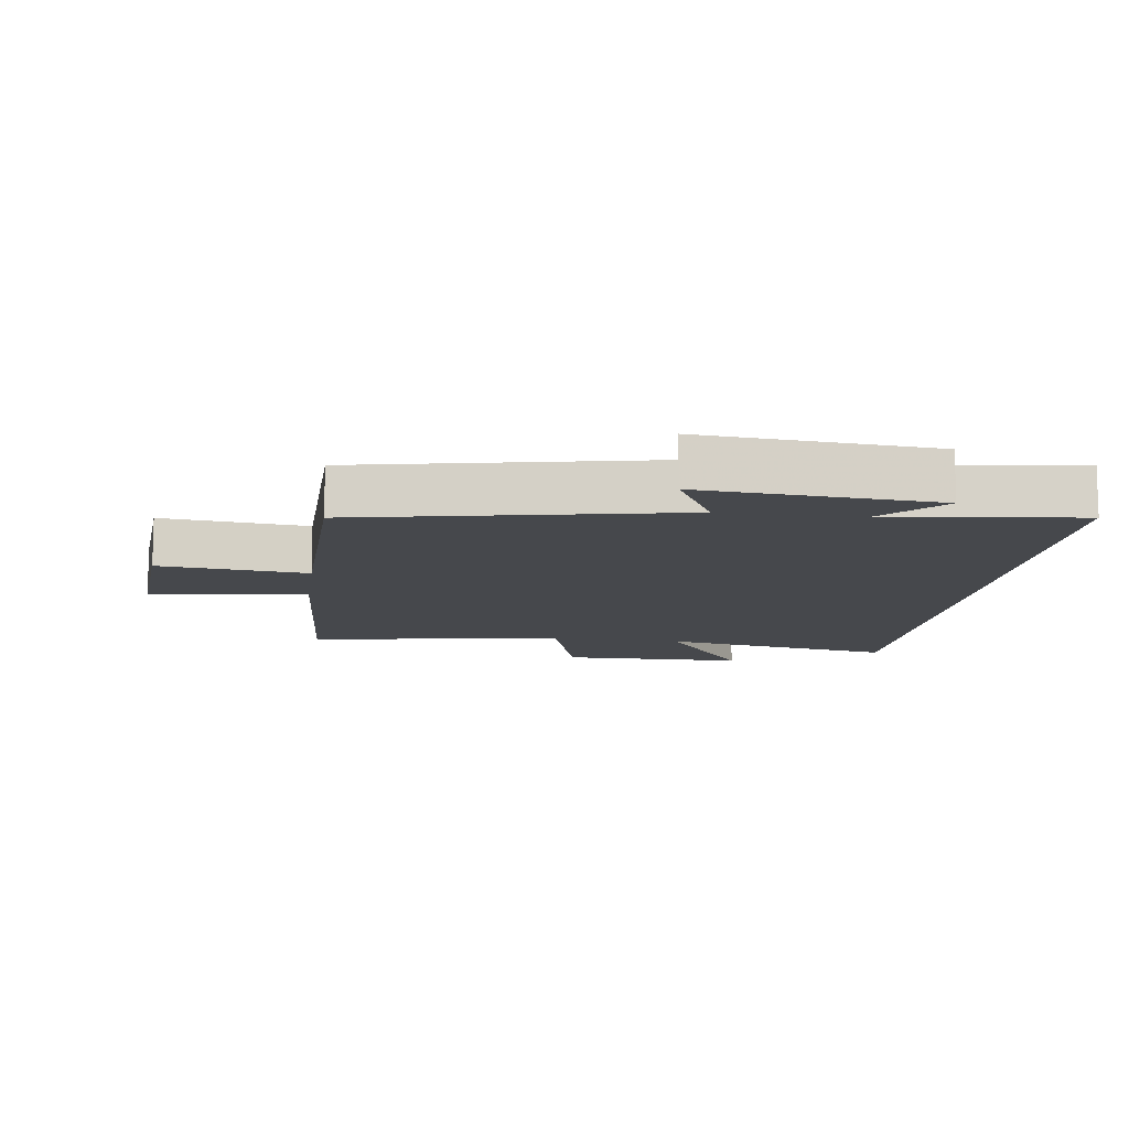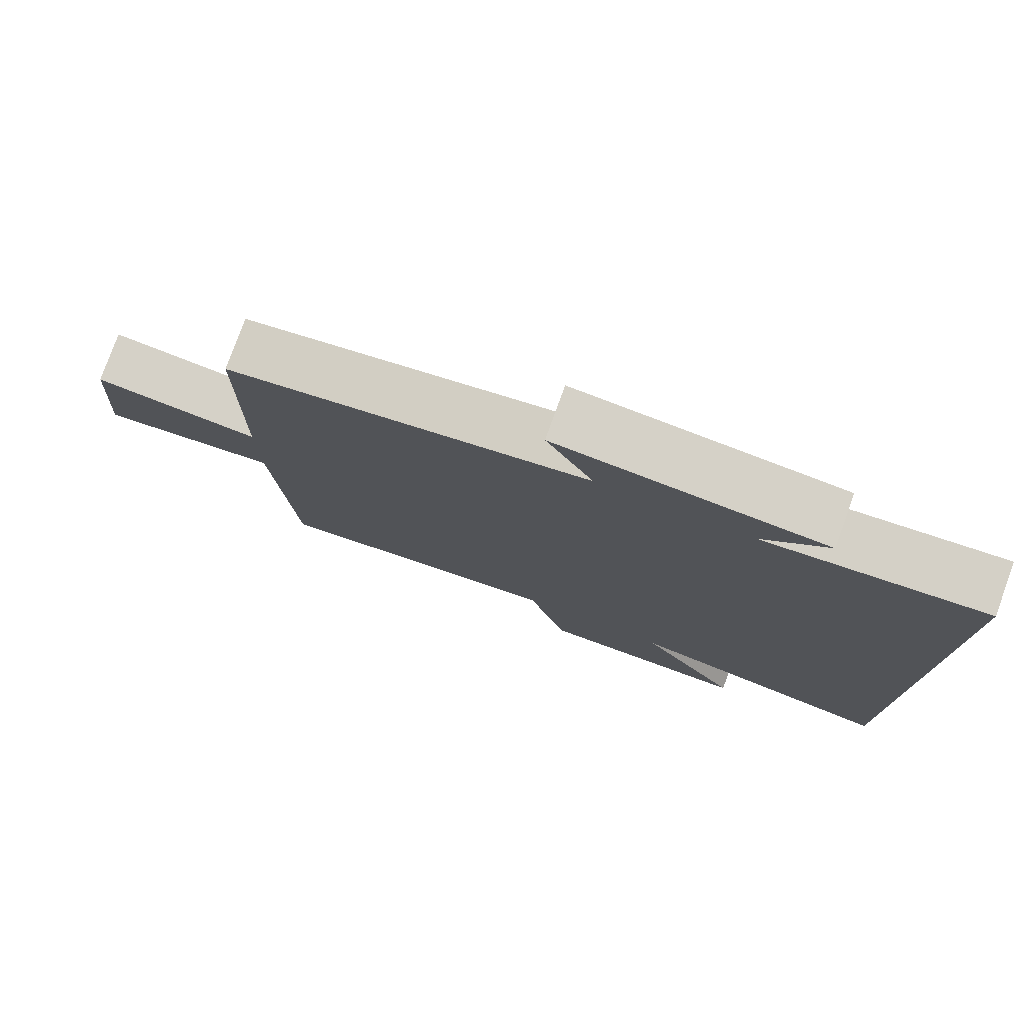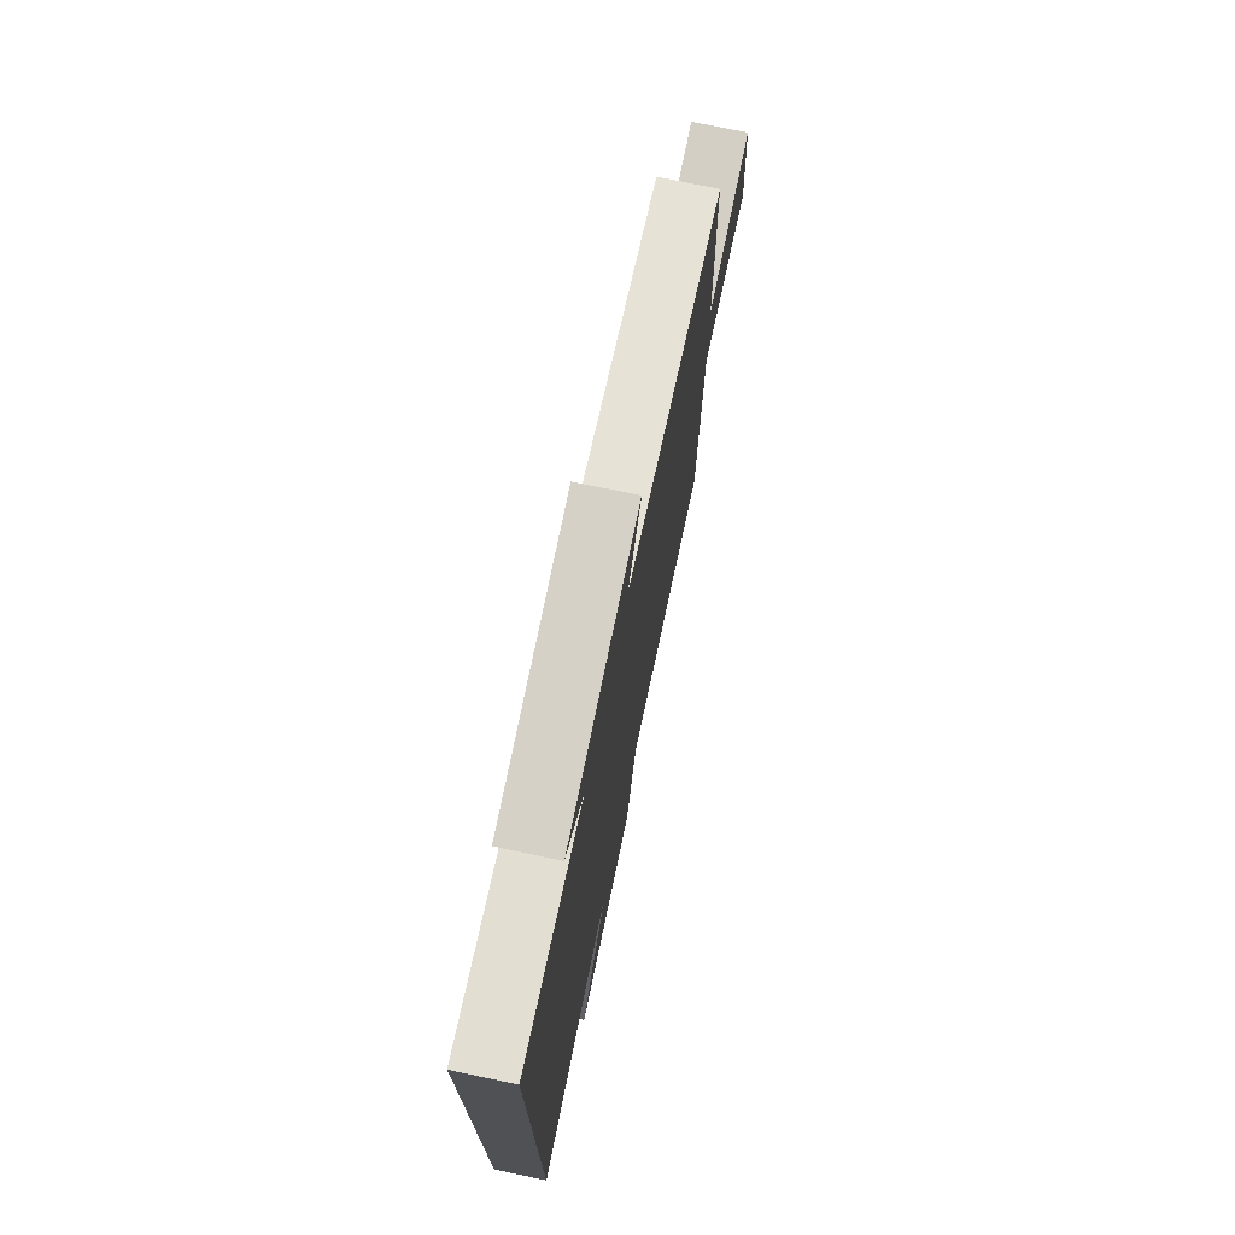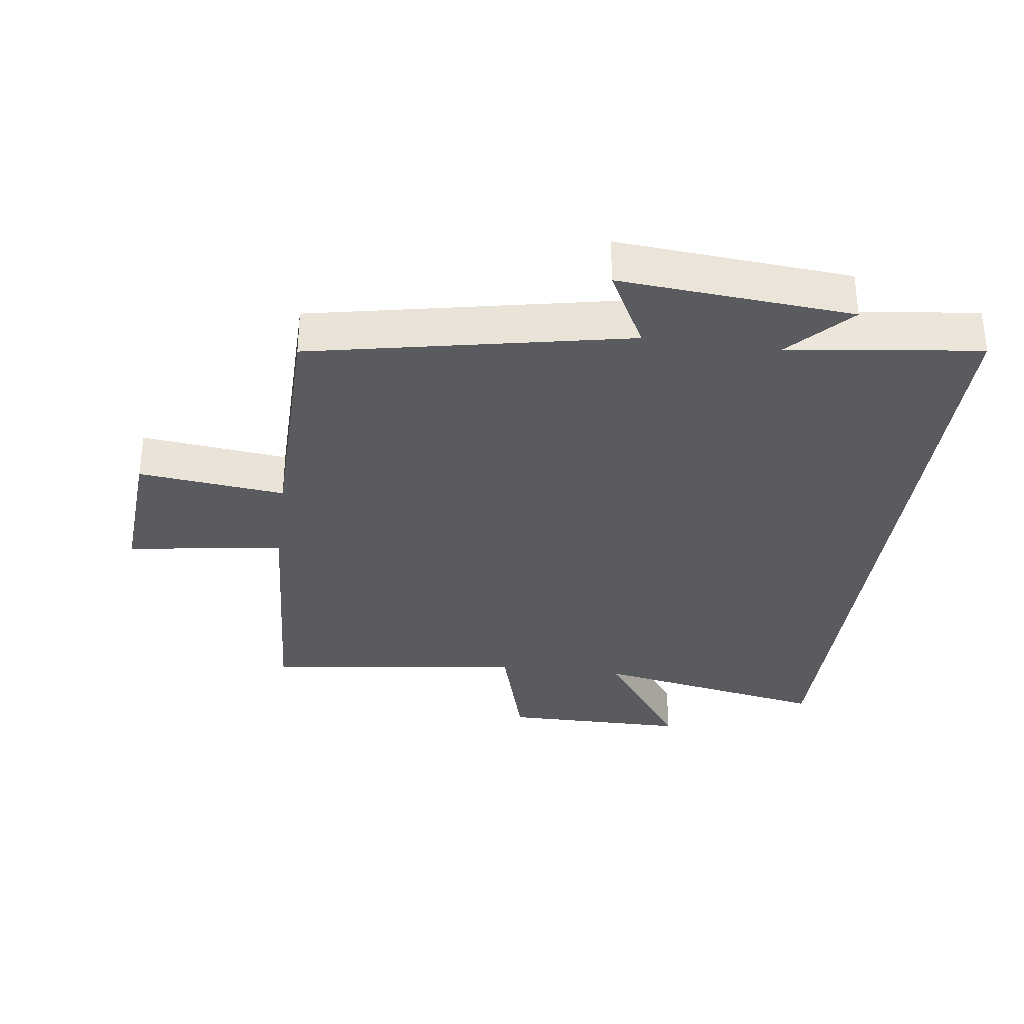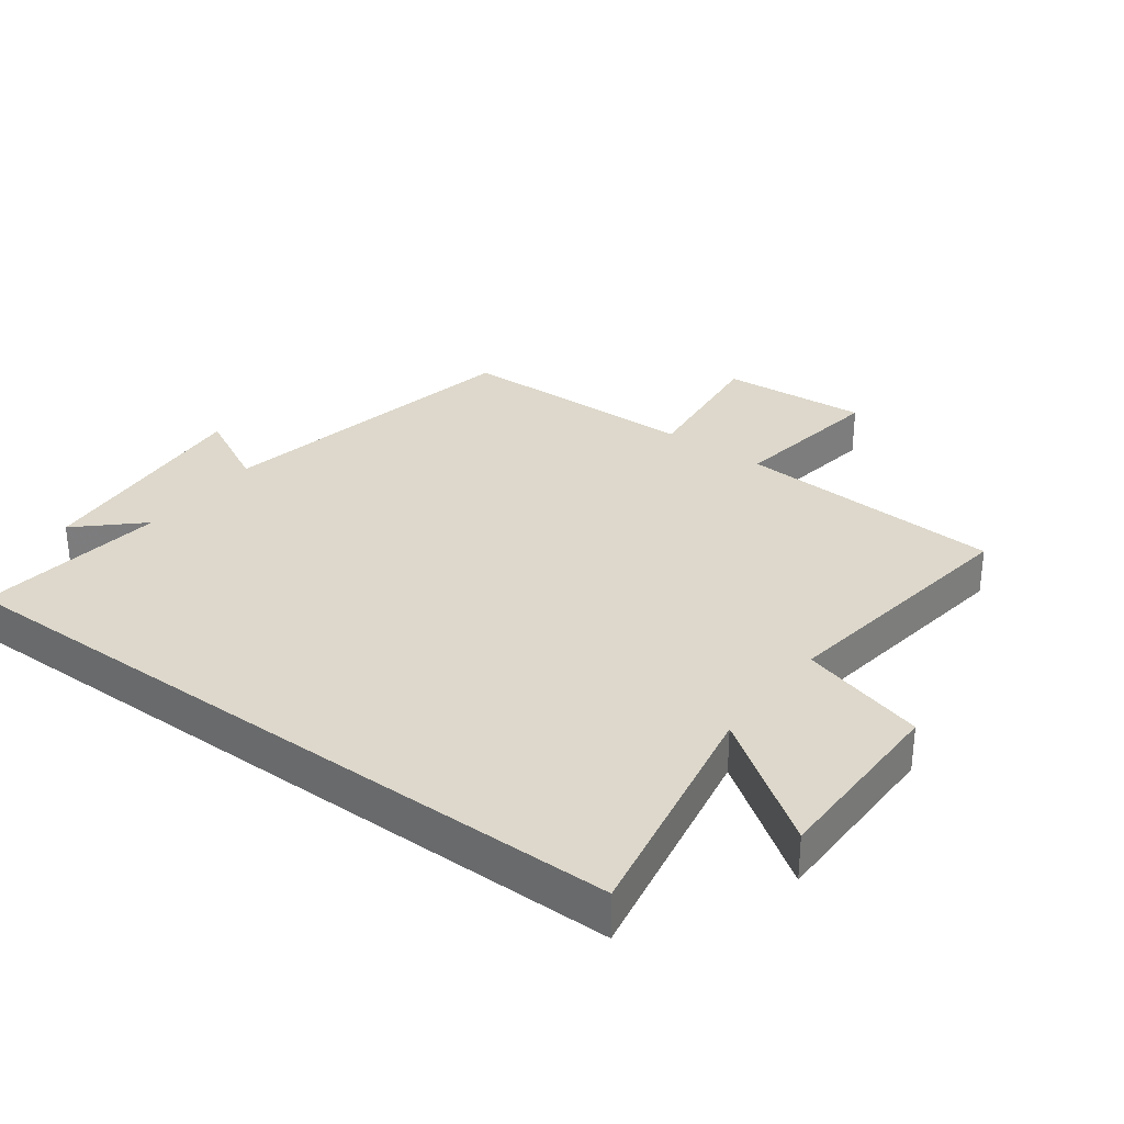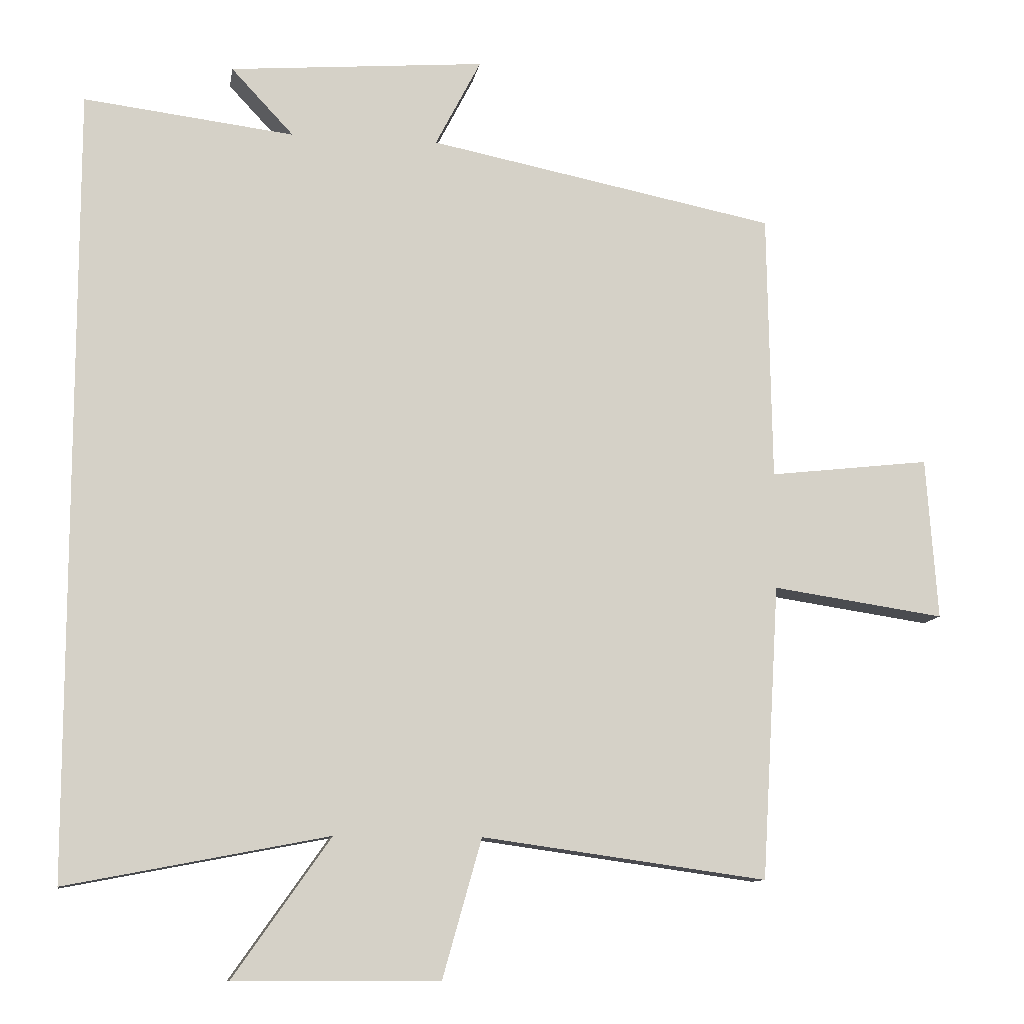
<metadata>
{"format":"obj","ext":"obj","renderer":"f3d","projection":"perspective","resolution":1024,"background":"white","views":[{"elev":-11.3,"azim":-7.6,"up":"+Y"},{"elev":78.3,"azim":19.9,"up":"+Z"},{"elev":74.6,"azim":101.8,"up":"+Z"},{"elev":-32.9,"azim":-7.5,"up":"+Y"},{"elev":31.5,"azim":126.6,"up":"+Y"},{"elev":-10.7,"azim":170.7,"up":"+Z"}]}
</metadata>
<code>
v -0.475 0.07 -0.556
v -0.5 0.07 -0.141
v -0.743 0.07 -0.177
v -0.727 0.07 0.051
v -0.5 0.07 0.025
v -0.494 0.07 0.403
v -0.004 0.07 0.5
v -0.068 0.07 0.624
v 0.292 0.07 0.594
v 0.204 0.07 0.5
v 0.5 0.07 0.536
v 0.5 0.07 -0.571
v 0.132 0.07 -0.5
v 0.269 0.07 -0.695
v -0.019 0.07 -0.695
v -0.074 0.07 -0.5
v -0.475 0 -0.556
v -0.5 0 -0.141
v -0.743 0 -0.177
v -0.727 0 0.051
v -0.5 0 0.025
v -0.494 0 0.403
v -0.004 0 0.5
v -0.068 0 0.624
v 0.292 0 0.594
v 0.204 0 0.5
v 0.5 0 0.536
v 0.5 0 -0.571
v 0.132 0 -0.5
v 0.269 0 -0.695
v -0.019 0 -0.695
v -0.074 0 -0.5
f 13 14 15 16
f 10 11 12 13
f 10 13 16
f 7 8 9 10
f 5 6 7 10
f 5 10 16 1
f 2 3 4 5
f 1 2 5
f 32 31 30 29
f 29 28 27 26
f 32 29 26
f 26 25 24 23
f 26 23 22 21
f 17 32 26 21
f 21 20 19 18
f 21 18 17
f 1 17 18 2
f 2 18 19 3
f 3 19 20 4
f 4 20 21 5
f 5 21 22 6
f 6 22 23 7
f 7 23 24 8
f 8 24 25 9
f 9 25 26 10
f 10 26 27 11
f 11 27 28 12
f 12 28 29 13
f 13 29 30 14
f 14 30 31 15
f 15 31 32 16
f 16 32 17 1

</code>
